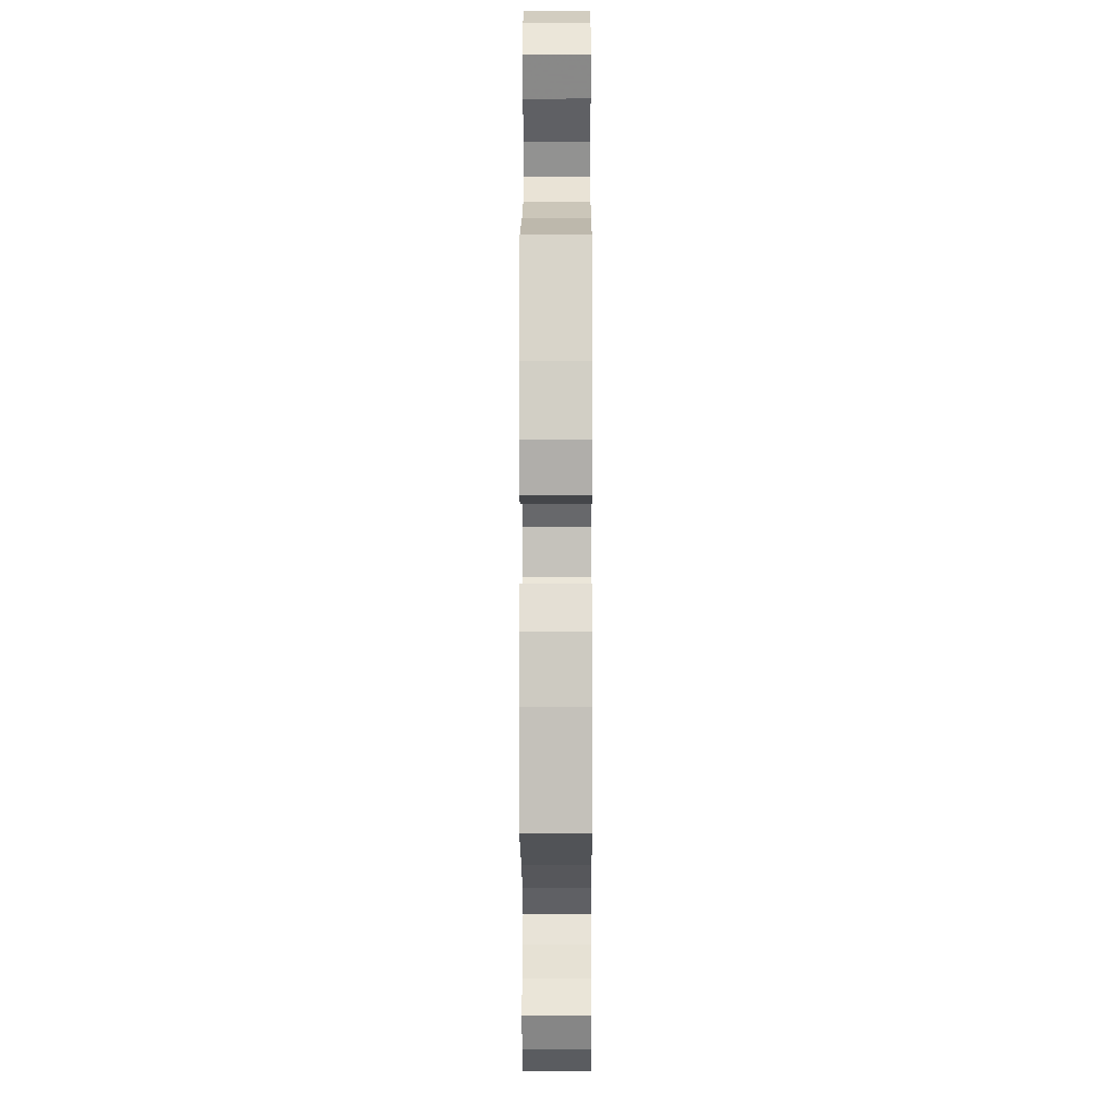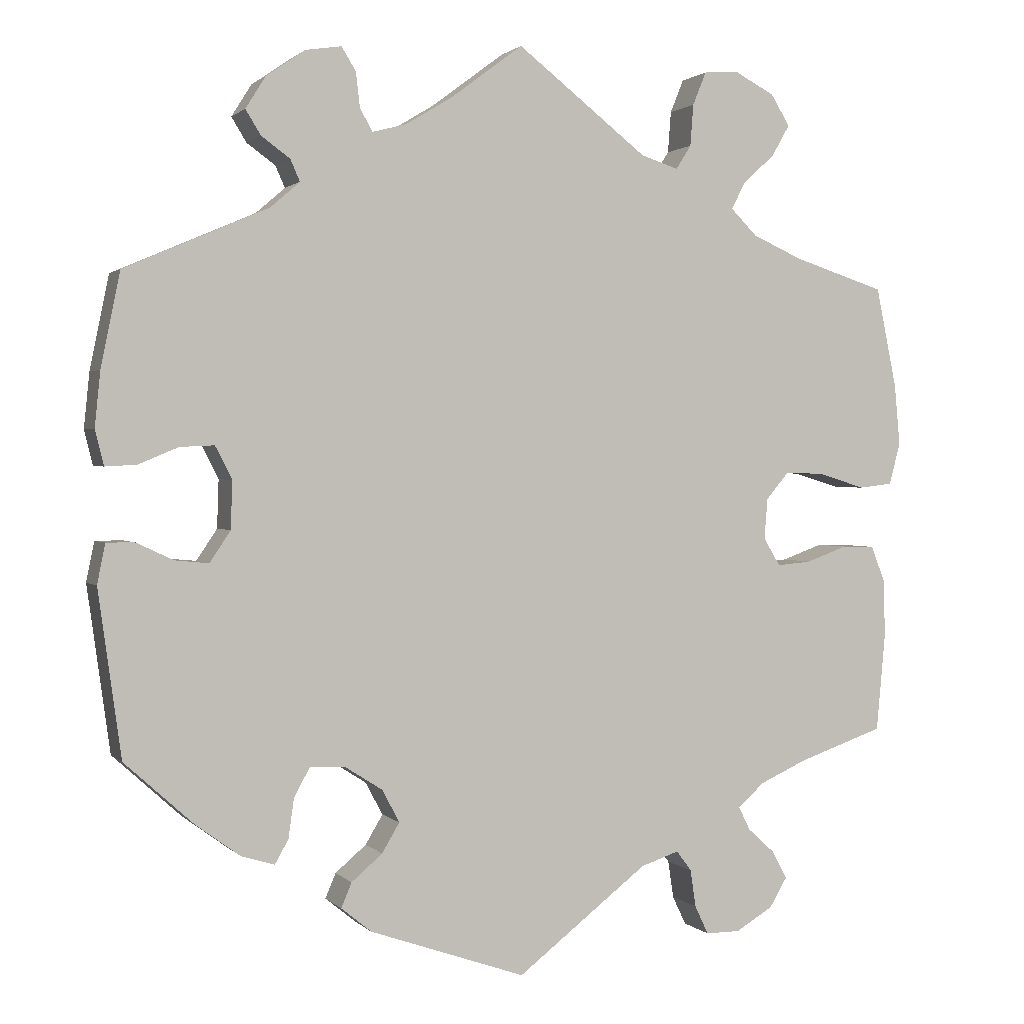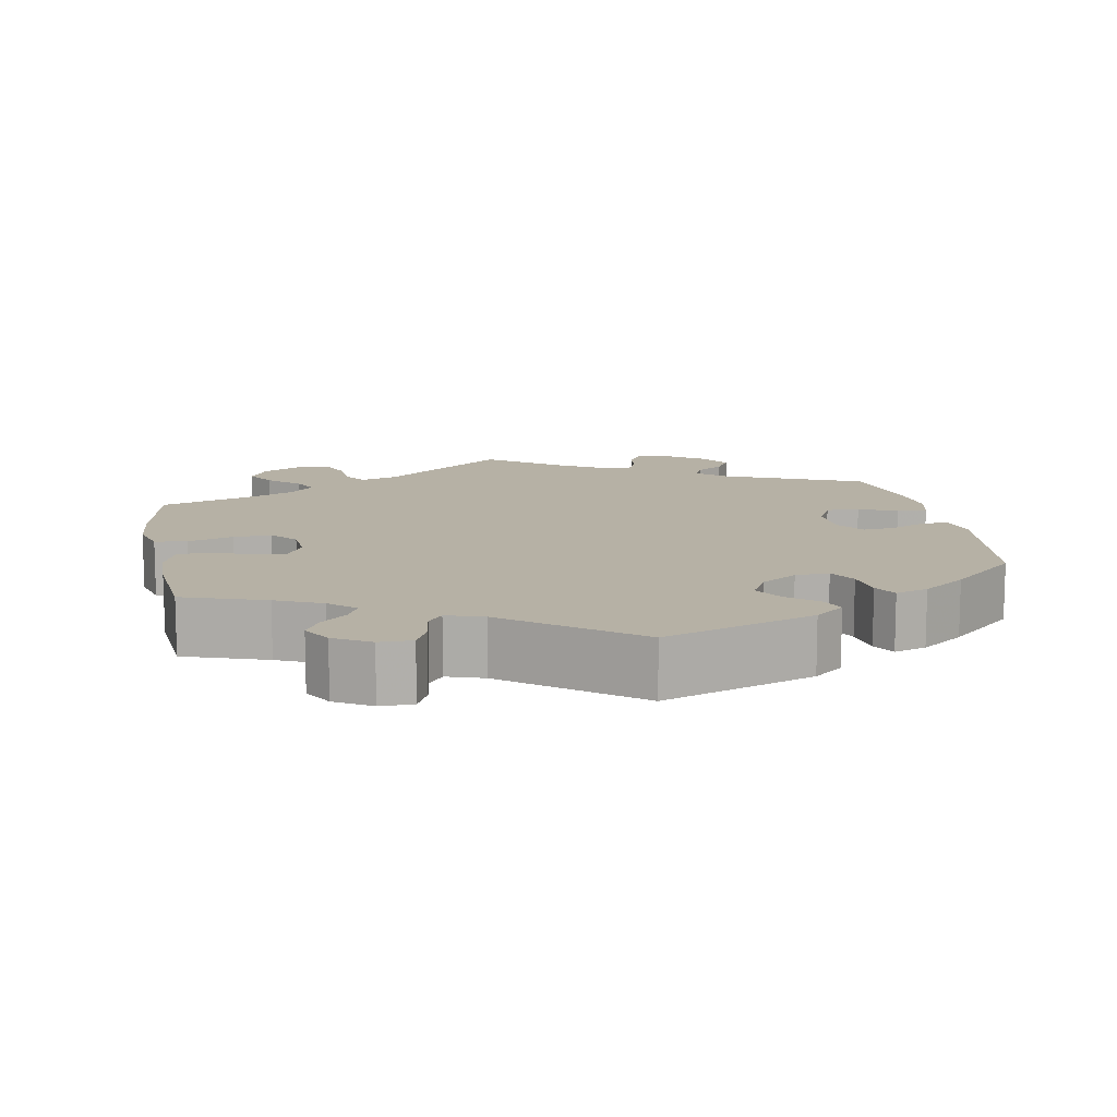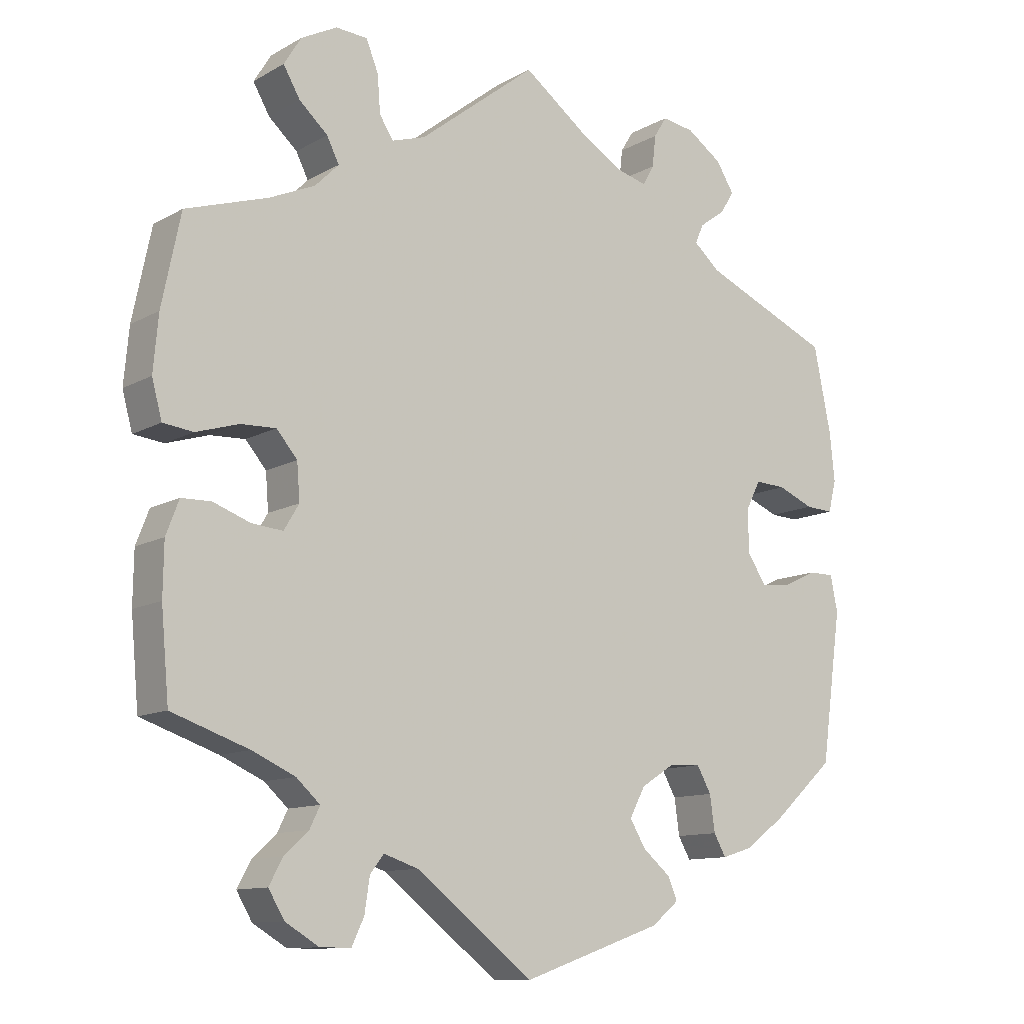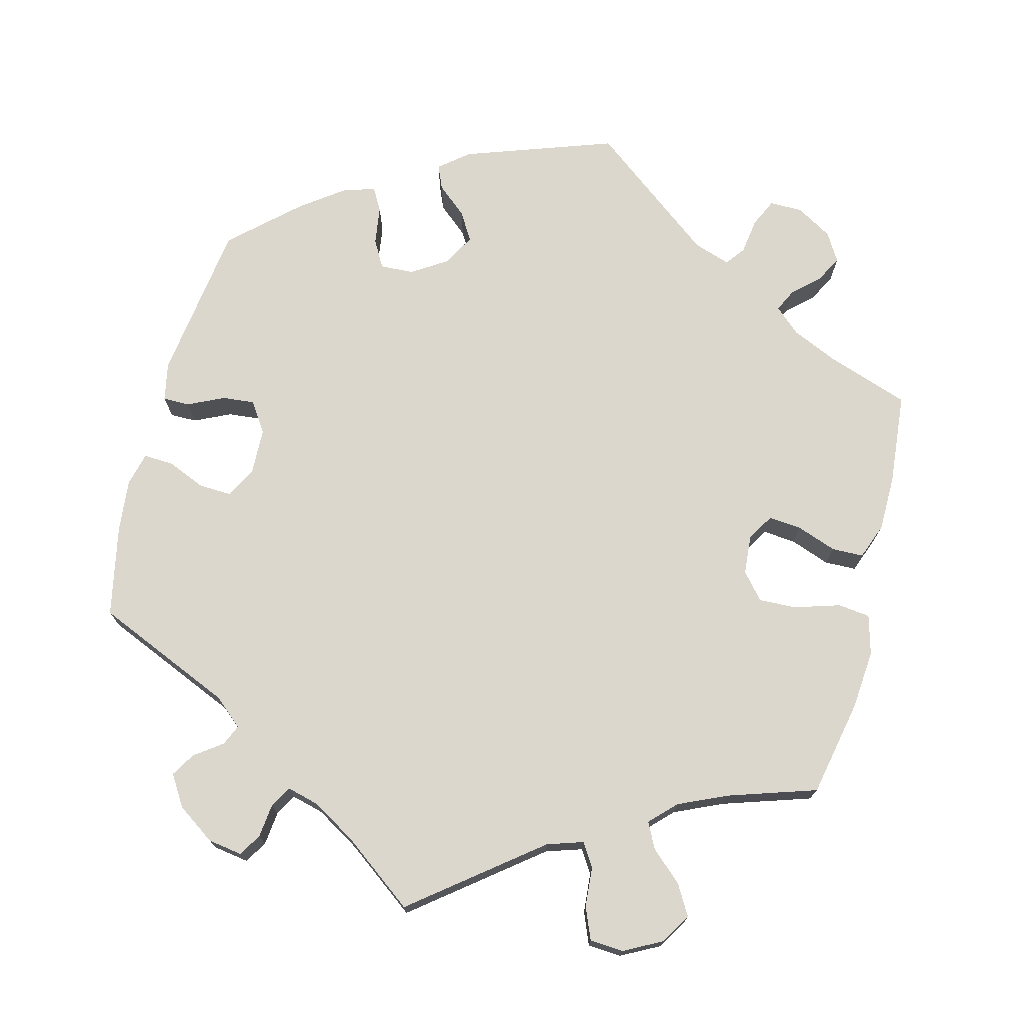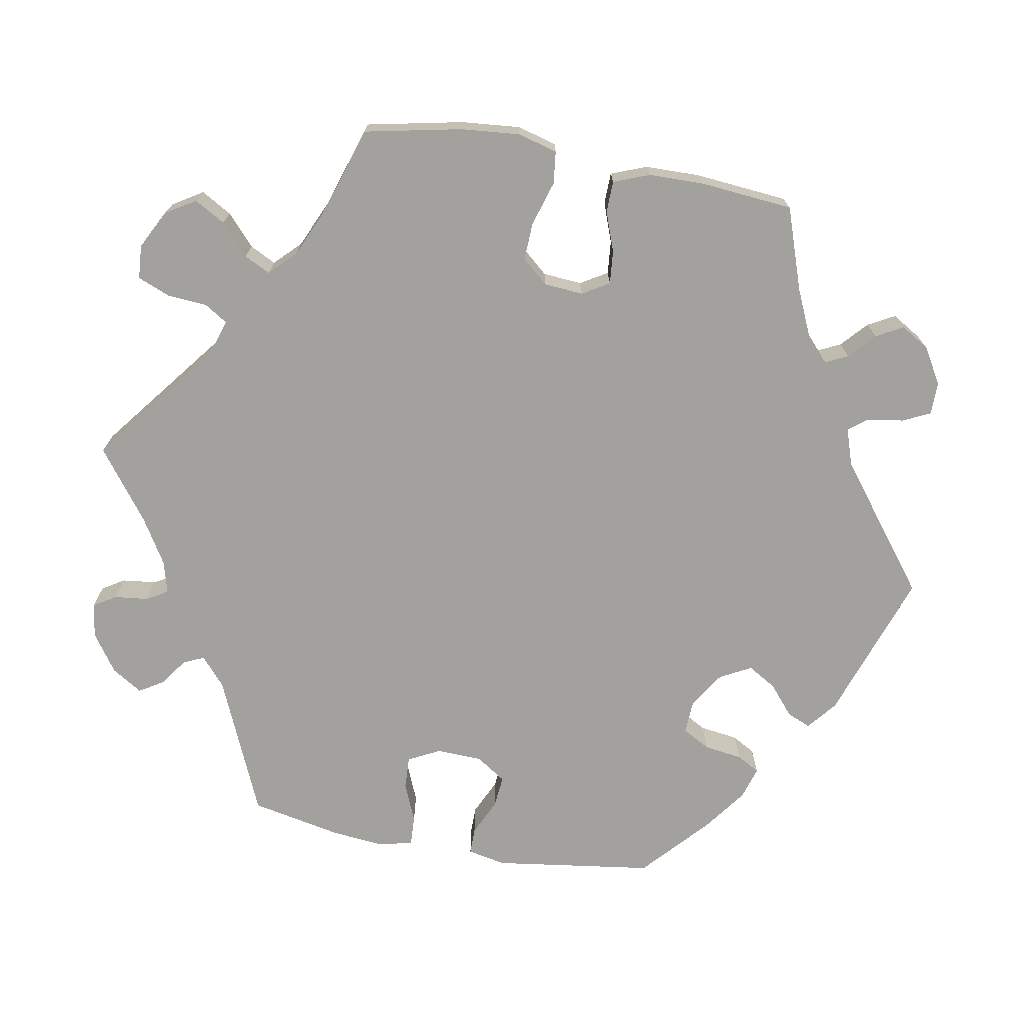
<metadata>
{"format":"obj","ext":"obj","renderer":"f3d","projection":"perspective","resolution":1024,"background":"white","views":[{"elev":-2.9,"azim":90.3,"up":"+Z"},{"elev":1.3,"azim":-20.3,"up":"+Z"},{"elev":12.0,"azim":169.4,"up":"+Y"},{"elev":-11.4,"azim":143.1,"up":"+Z"},{"elev":73.2,"azim":14.3,"up":"+Y"},{"elev":-72.1,"azim":79.8,"up":"+Y"}]}
</metadata>
<code>
v -0.195 0.07 -0.51
v -0.233 0.07 -0.479
v -0.22 0.07 -0.448
v -0.181 0.07 -0.415
v -0.159 0.07 -0.378
v -0.181 0.07 -0.337
v -0.228 0.07 -0.307
v -0.272 0.07 -0.305
v -0.292 0.07 -0.341
v -0.299 0.07 -0.391
v -0.316 0.07 -0.421
v -0.358 0.07 -0.408
v -0.414 0.07 -0.367
v -0.5 0.07 -0.289
v -0.529 0.07 -0.081
v -0.519 0.07 -0.031
v -0.484 0.07 -0.031
v -0.437 0.07 -0.053
v -0.395 0.07 -0.057
v -0.369 0.07 -0.018
v -0.367 0.07 0.042
v -0.388 0.07 0.083
v -0.431 0.07 0.081
v -0.481 0.07 0.06
v -0.52 0.07 0.058
v -0.531 0.07 0.102
v -0.524 0.07 0.171
v -0.5 0.07 0.289
v -0.32 0.07 0.367
v -0.283 0.07 0.399
v -0.295 0.07 0.426
v -0.331 0.07 0.452
v -0.35 0.07 0.483
v -0.325 0.07 0.523
v -0.276 0.07 0.557
v -0.231 0.07 0.564
v -0.213 0.07 0.535
v -0.208 0.07 0.491
v -0.192 0.07 0.463
v -0.15 0.07 0.474
v -0.092 0.07 0.509
v 0 0.07 0.578
v 0.164 0.07 0.45
v 0.211 0.07 0.435
v 0.23 0.07 0.465
v 0.234 0.07 0.517
v 0.251 0.07 0.559
v 0.295 0.07 0.562
v 0.345 0.07 0.536
v 0.369 0.07 0.497
v 0.346 0.07 0.457
v 0.306 0.07 0.421
v 0.289 0.07 0.387
v 0.322 0.07 0.354
v 0.385 0.07 0.326
v 0.5 0.07 0.289
v 0.526 0.07 0.163
v 0.533 0.07 0.086
v 0.519 0.07 0.034
v 0.477 0.07 0.029
v 0.418 0.07 0.047
v 0.369 0.07 0.049
v 0.34 0.07 0.015
v 0.336 0.07 -0.036
v 0.357 0.07 -0.071
v 0.4 0.07 -0.067
v 0.452 0.07 -0.048
v 0.493 0.07 -0.049
v 0.511 0.07 -0.096
v 0.512 0.07 -0.168
v 0.501 0.07 -0.289
v 0.394 0.07 -0.326
v 0.334 0.07 -0.353
v 0.301 0.07 -0.383
v 0.315 0.07 -0.412
v 0.349 0.07 -0.443
v 0.368 0.07 -0.478
v 0.346 0.07 -0.515
v 0.299 0.07 -0.543
v 0.256 0.07 -0.543
v 0.239 0.07 -0.507
v 0.232 0.07 -0.46
v 0.213 0.07 -0.435
v 0.165 0.07 -0.451
v 0.001 0.07 -0.578
v -0.195 0 -0.51
v -0.233 0 -0.479
v -0.22 0 -0.448
v -0.181 0 -0.415
v -0.159 0 -0.378
v -0.181 0 -0.337
v -0.228 0 -0.307
v -0.272 0 -0.305
v -0.292 0 -0.341
v -0.299 0 -0.391
v -0.316 0 -0.421
v -0.358 0 -0.408
v -0.414 0 -0.367
v -0.5 0 -0.289
v -0.529 0 -0.081
v -0.519 0 -0.031
v -0.484 0 -0.031
v -0.437 0 -0.053
v -0.395 0 -0.057
v -0.369 0 -0.018
v -0.367 0 0.042
v -0.388 0 0.083
v -0.431 0 0.081
v -0.481 0 0.06
v -0.52 0 0.058
v -0.531 0 0.102
v -0.524 0 0.171
v -0.5 0 0.289
v -0.32 0 0.367
v -0.283 0 0.399
v -0.295 0 0.426
v -0.331 0 0.452
v -0.35 0 0.483
v -0.325 0 0.523
v -0.276 0 0.557
v -0.231 0 0.564
v -0.213 0 0.535
v -0.208 0 0.491
v -0.192 0 0.463
v -0.15 0 0.474
v -0.092 0 0.509
v 0 0 0.578
v 0.164 0 0.45
v 0.211 0 0.435
v 0.23 0 0.465
v 0.234 0 0.517
v 0.251 0 0.559
v 0.295 0 0.562
v 0.345 0 0.536
v 0.369 0 0.497
v 0.346 0 0.457
v 0.306 0 0.421
v 0.289 0 0.387
v 0.322 0 0.354
v 0.385 0 0.326
v 0.5 0 0.289
v 0.526 0 0.163
v 0.533 0 0.086
v 0.519 0 0.034
v 0.477 0 0.029
v 0.418 0 0.047
v 0.369 0 0.049
v 0.34 0 0.015
v 0.336 0 -0.036
v 0.357 0 -0.071
v 0.4 0 -0.067
v 0.452 0 -0.048
v 0.493 0 -0.049
v 0.511 0 -0.096
v 0.512 0 -0.168
v 0.501 0 -0.289
v 0.394 0 -0.326
v 0.334 0 -0.353
v 0.301 0 -0.383
v 0.315 0 -0.412
v 0.349 0 -0.443
v 0.368 0 -0.478
v 0.346 0 -0.515
v 0.299 0 -0.543
v 0.256 0 -0.543
v 0.239 0 -0.507
v 0.232 0 -0.46
v 0.213 0 -0.435
v 0.165 0 -0.451
v 0.001 0 -0.578
f 84 85 1 2
f 83 84 2 3
f 79 80 81 82
f 79 82 83
f 78 79 83
f 75 76 77 78
f 74 75 78 83
f 73 74 83 3
f 69 70 71 72
f 66 67 68 69
f 65 66 69 72
f 64 65 72 73
f 58 59 60 61
f 58 61 62
f 55 56 57 58
f 54 55 58 62
f 53 54 62 63
f 49 50 51 52
f 49 52 53
f 48 49 53
f 45 46 47 48
f 44 45 48 53
f 43 44 53 63
f 41 42 43 63
f 35 36 37 38
f 35 38 39
f 34 35 39
f 31 32 33 34
f 30 31 34 39
f 29 30 39 40
f 27 28 29
f 23 24 25 26
f 22 23 26 27
f 15 16 17 18
f 15 18 19
f 14 15 19
f 13 14 19 20
f 9 10 11 12
f 8 9 12 13
f 64 73 3 4
f 63 64 4 5
f 41 63 5 6
f 40 41 6 7
f 22 27 29 40
f 21 22 40
f 20 21 40 7
f 8 13 20
f 7 8 20
f 87 86 170 169
f 88 87 169 168
f 167 166 165 164
f 168 167 164
f 168 164 163
f 163 162 161 160
f 168 163 160 159
f 88 168 159 158
f 157 156 155 154
f 154 153 152 151
f 157 154 151 150
f 158 157 150 149
f 146 145 144 143
f 147 146 143
f 143 142 141 140
f 147 143 140 139
f 148 147 139 138
f 137 136 135 134
f 138 137 134
f 138 134 133
f 133 132 131 130
f 138 133 130 129
f 148 138 129 128
f 148 128 127 126
f 123 122 121 120
f 124 123 120
f 124 120 119
f 119 118 117 116
f 124 119 116 115
f 125 124 115 114
f 114 113 112
f 111 110 109 108
f 112 111 108 107
f 103 102 101 100
f 104 103 100
f 104 100 99
f 105 104 99 98
f 97 96 95 94
f 98 97 94 93
f 89 88 158 149
f 90 89 149 148
f 91 90 148 126
f 92 91 126 125
f 125 114 112 107
f 125 107 106
f 92 125 106 105
f 105 98 93
f 105 93 92
f 1 86 87 2
f 2 87 88 3
f 3 88 89 4
f 4 89 90 5
f 5 90 91 6
f 6 91 92 7
f 7 92 93 8
f 8 93 94 9
f 9 94 95 10
f 10 95 96 11
f 11 96 97 12
f 12 97 98 13
f 13 98 99 14
f 14 99 100 15
f 15 100 101 16
f 16 101 102 17
f 17 102 103 18
f 18 103 104 19
f 19 104 105 20
f 20 105 106 21
f 21 106 107 22
f 22 107 108 23
f 23 108 109 24
f 24 109 110 25
f 25 110 111 26
f 26 111 112 27
f 27 112 113 28
f 28 113 114 29
f 29 114 115 30
f 30 115 116 31
f 31 116 117 32
f 32 117 118 33
f 33 118 119 34
f 34 119 120 35
f 35 120 121 36
f 36 121 122 37
f 37 122 123 38
f 38 123 124 39
f 39 124 125 40
f 40 125 126 41
f 41 126 127 42
f 42 127 128 43
f 43 128 129 44
f 44 129 130 45
f 45 130 131 46
f 46 131 132 47
f 47 132 133 48
f 48 133 134 49
f 49 134 135 50
f 50 135 136 51
f 51 136 137 52
f 52 137 138 53
f 53 138 139 54
f 54 139 140 55
f 55 140 141 56
f 56 141 142 57
f 57 142 143 58
f 58 143 144 59
f 59 144 145 60
f 60 145 146 61
f 61 146 147 62
f 62 147 148 63
f 63 148 149 64
f 64 149 150 65
f 65 150 151 66
f 66 151 152 67
f 67 152 153 68
f 68 153 154 69
f 69 154 155 70
f 70 155 156 71
f 71 156 157 72
f 72 157 158 73
f 73 158 159 74
f 74 159 160 75
f 75 160 161 76
f 76 161 162 77
f 77 162 163 78
f 78 163 164 79
f 79 164 165 80
f 80 165 166 81
f 81 166 167 82
f 82 167 168 83
f 83 168 169 84
f 84 169 170 85
f 85 170 86 1

</code>
